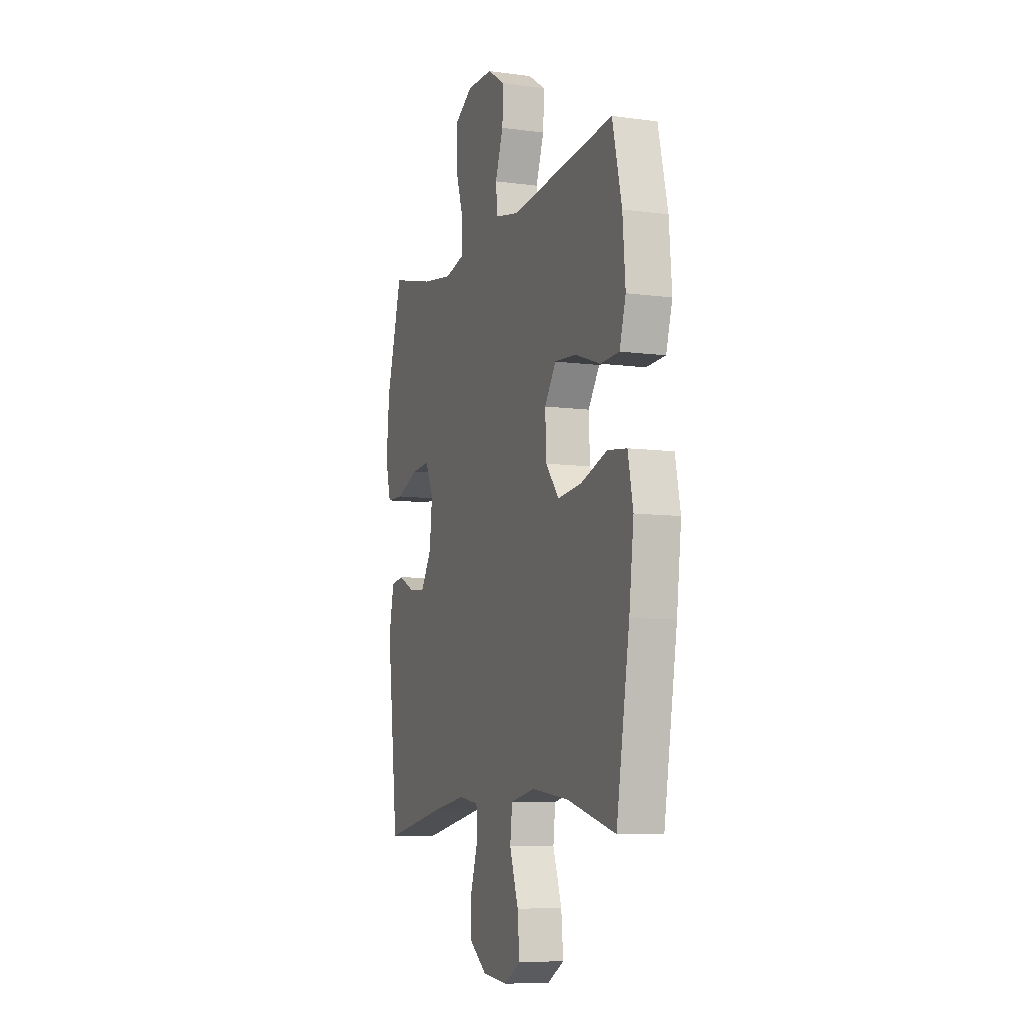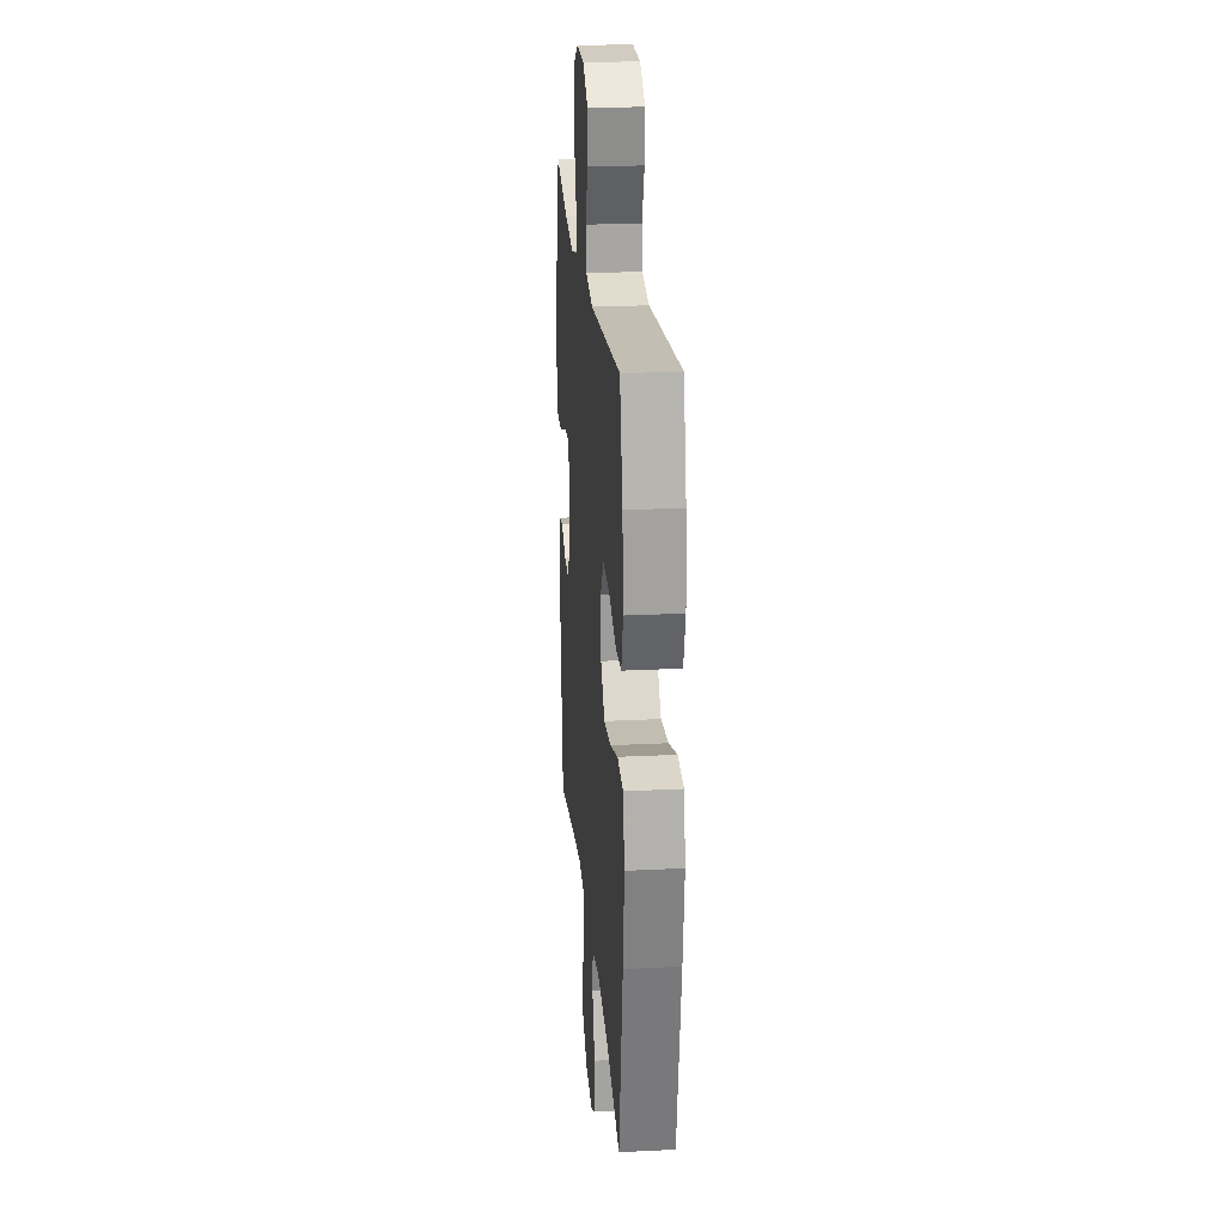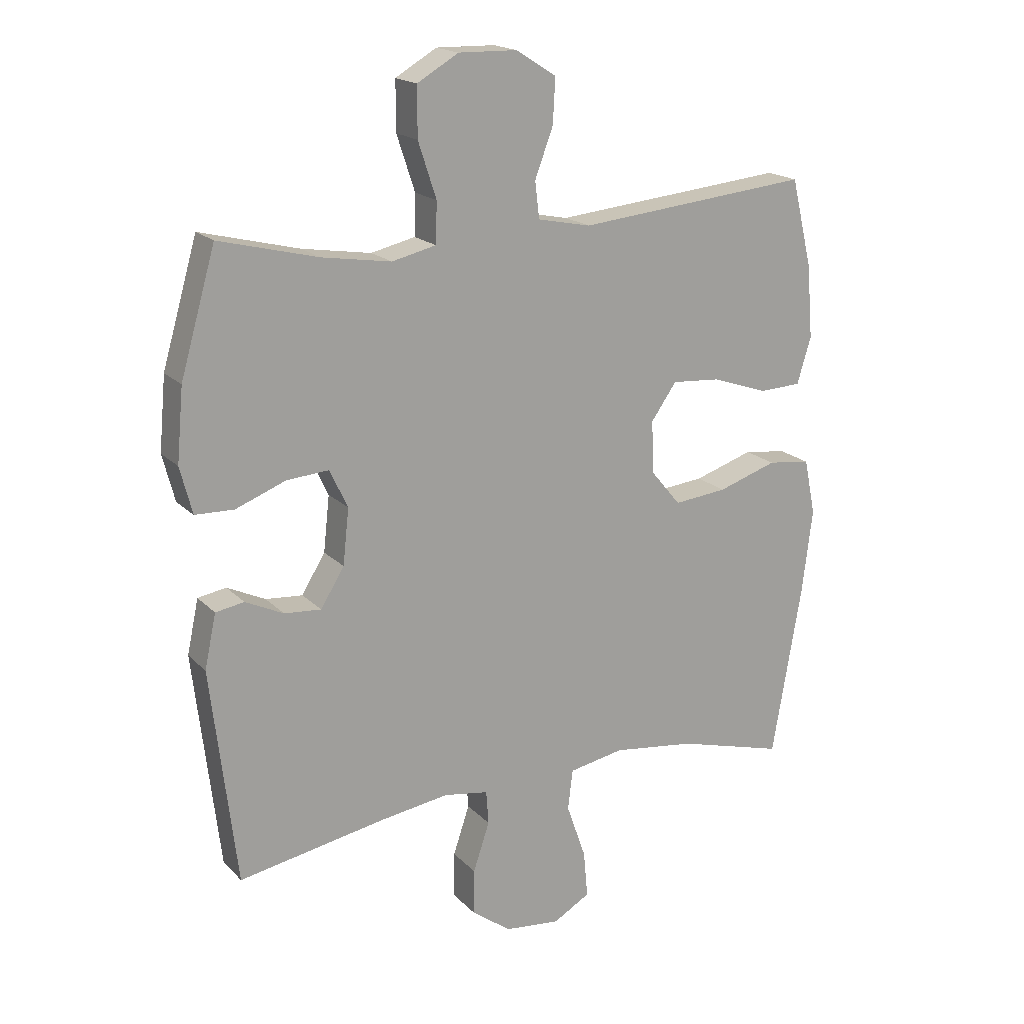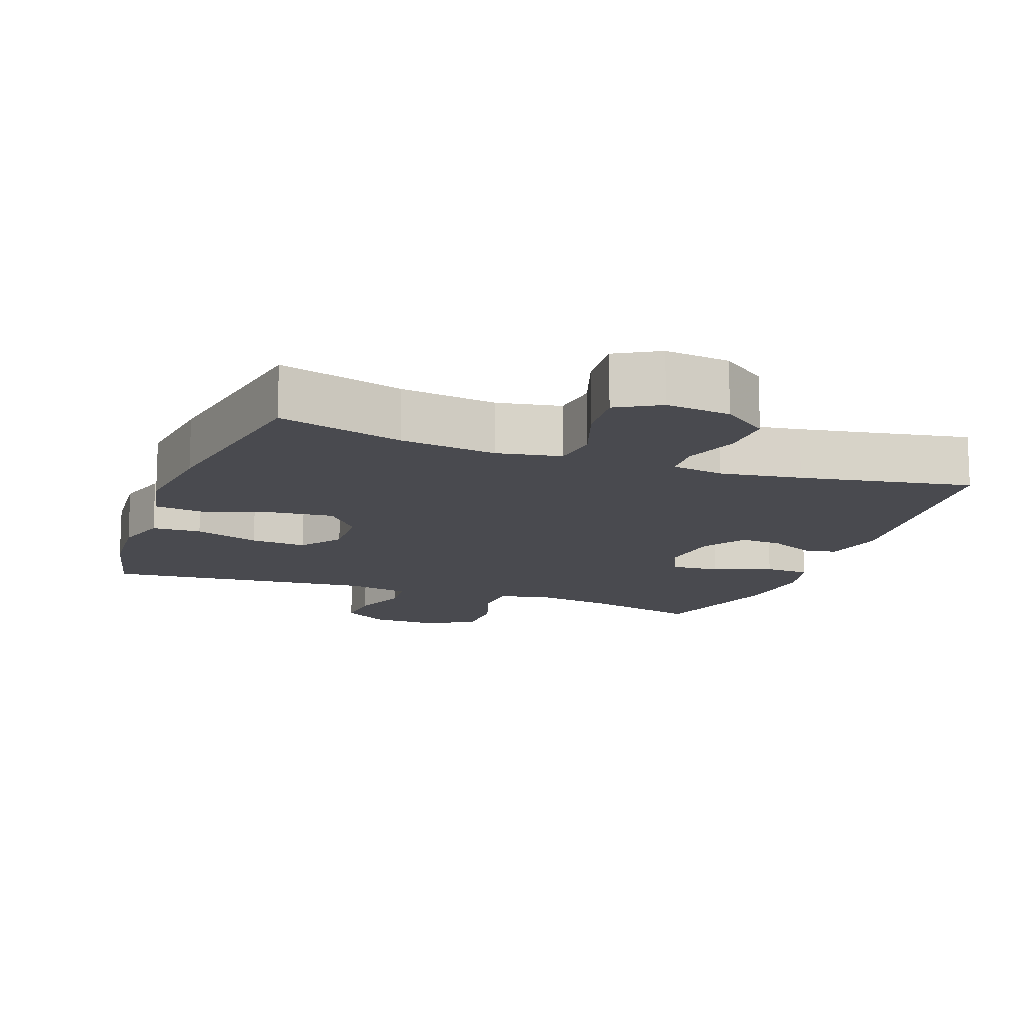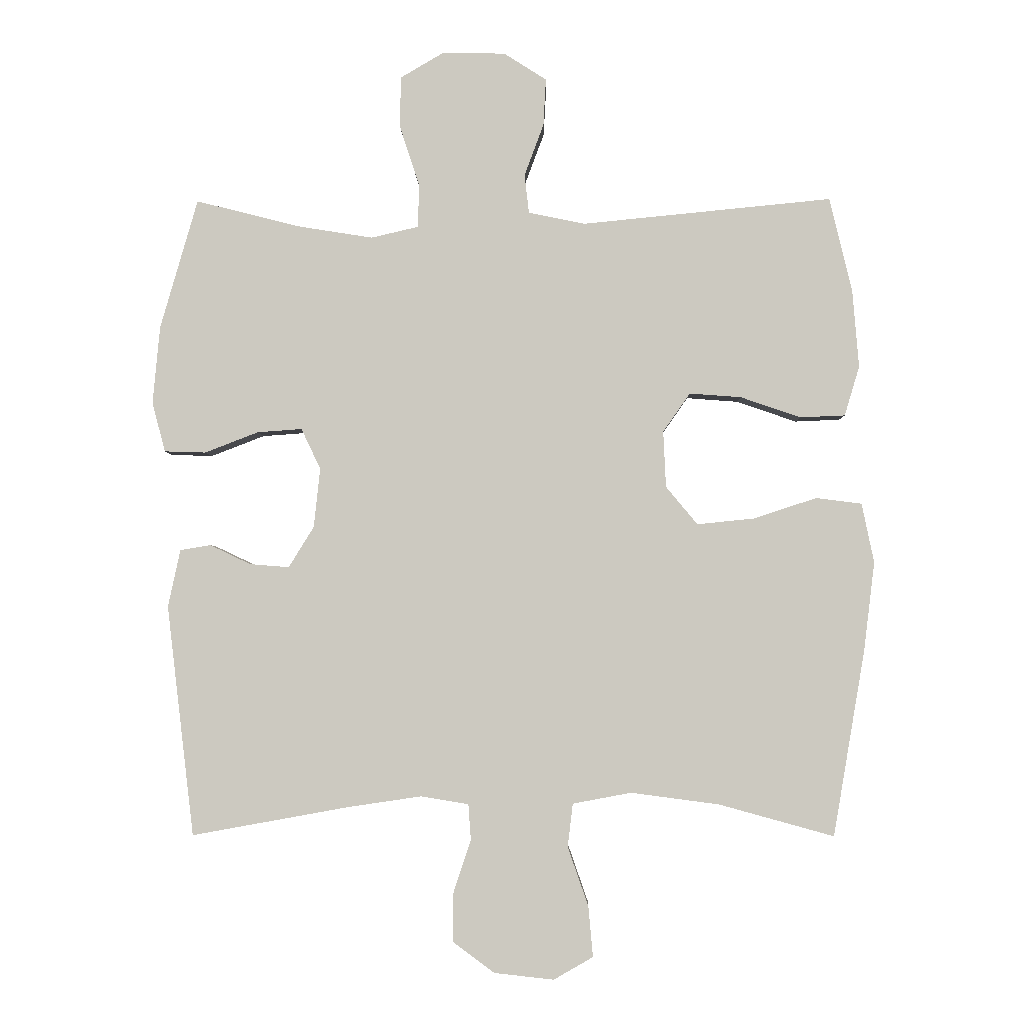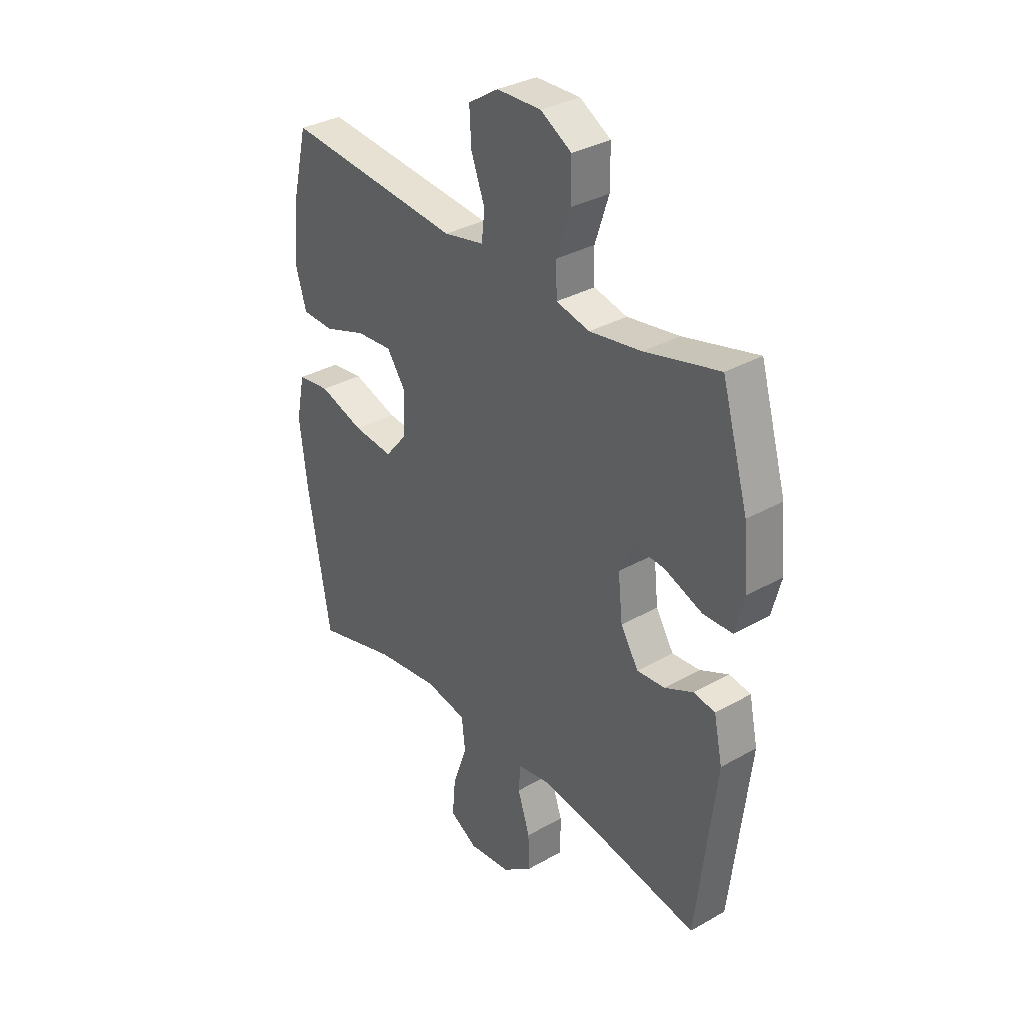
<metadata>
{"format":"obj","ext":"obj","renderer":"f3d","projection":"perspective","resolution":1024,"background":"white","views":[{"elev":-8.3,"azim":69.8,"up":"+Z"},{"elev":22.8,"azim":85.1,"up":"+Z"},{"elev":18.4,"azim":-29.2,"up":"+Z"},{"elev":-13.6,"azim":159.8,"up":"+Y"},{"elev":-3.1,"azim":1.1,"up":"+Z"},{"elev":33.3,"azim":-127.9,"up":"+Z"}]}
</metadata>
<code>
v 0.5 0.07 -0.5
v 0.322 0.07 -0.451
v 0.185 0.07 -0.433
v 0.094 0.07 -0.45
v 0.086 0.07 -0.517
v 0.118 0.07 -0.609
v 0.125 0.07 -0.687
v 0.064 0.07 -0.722
v -0.028 0.07 -0.712
v -0.093 0.07 -0.664
v -0.092 0.07 -0.588
v -0.065 0.07 -0.507
v -0.069 0.07 -0.451
v -0.143 0.07 -0.439
v -0.258 0.07 -0.456
v -0.5 0.07 -0.5
v -0.542 0.07 -0.143
v -0.523 0.07 -0.054
v -0.476 0.07 -0.046
v -0.413 0.07 -0.076
v -0.352 0.07 -0.081
v -0.313 0.07 -0.018
v -0.303 0.07 0.074
v -0.333 0.07 0.137
v -0.402 0.07 0.132
v -0.485 0.07 0.1
v -0.549 0.07 0.102
v -0.569 0.07 0.179
v -0.558 0.07 0.299
v -0.5 0.07 0.5
v -0.337 0.07 0.459
v -0.223 0.07 0.441
v -0.15 0.07 0.458
v -0.148 0.07 0.525
v -0.178 0.07 0.616
v -0.178 0.07 0.697
v -0.11 0.07 0.737
v -0.013 0.07 0.735
v 0.053 0.07 0.693
v 0.049 0.07 0.62
v 0.019 0.07 0.54
v 0.026 0.07 0.48
v 0.114 0.07 0.462
v 0.5 0.07 0.5
v 0.535 0.07 0.355
v 0.545 0.07 0.234
v 0.522 0.07 0.157
v 0.452 0.07 0.154
v 0.359 0.07 0.186
v 0.279 0.07 0.192
v 0.237 0.07 0.132
v 0.241 0.07 0.045
v 0.29 0.07 -0.014
v 0.378 0.07 -0.005
v 0.476 0.07 0.027
v 0.547 0.07 0.018
v 0.566 0.07 -0.074
v 0.549 0.07 -0.213
v 0.5 0 -0.5
v 0.322 0 -0.451
v 0.185 0 -0.433
v 0.094 0 -0.45
v 0.086 0 -0.517
v 0.118 0 -0.609
v 0.125 0 -0.687
v 0.064 0 -0.722
v -0.028 0 -0.712
v -0.093 0 -0.664
v -0.092 0 -0.588
v -0.065 0 -0.507
v -0.069 0 -0.451
v -0.143 0 -0.439
v -0.258 0 -0.456
v -0.5 0 -0.5
v -0.542 0 -0.143
v -0.523 0 -0.054
v -0.476 0 -0.046
v -0.413 0 -0.076
v -0.352 0 -0.081
v -0.313 0 -0.018
v -0.303 0 0.074
v -0.333 0 0.137
v -0.402 0 0.132
v -0.485 0 0.1
v -0.549 0 0.102
v -0.569 0 0.179
v -0.558 0 0.299
v -0.5 0 0.5
v -0.337 0 0.459
v -0.223 0 0.441
v -0.15 0 0.458
v -0.148 0 0.525
v -0.178 0 0.616
v -0.178 0 0.697
v -0.11 0 0.737
v -0.013 0 0.735
v 0.053 0 0.693
v 0.049 0 0.62
v 0.019 0 0.54
v 0.026 0 0.48
v 0.114 0 0.462
v 0.5 0 0.5
v 0.535 0 0.355
v 0.545 0 0.234
v 0.522 0 0.157
v 0.452 0 0.154
v 0.359 0 0.186
v 0.279 0 0.192
v 0.237 0 0.132
v 0.241 0 0.045
v 0.29 0 -0.014
v 0.378 0 -0.005
v 0.476 0 0.027
v 0.547 0 0.018
v 0.566 0 -0.074
v 0.549 0 -0.213
f 57 58 1 2
f 54 55 56 57
f 53 54 57 2
f 52 53 2 3
f 51 52 3 4
f 46 47 48 49
f 46 49 50
f 43 44 45 46
f 42 43 46 50
f 38 39 40 41
f 38 41 42
f 37 38 42
f 34 35 36 37
f 33 34 37 42
f 32 33 42 50
f 28 29 30 31
f 25 26 27 28
f 24 25 28 31
f 23 24 31 32
f 17 18 19 20
f 15 16 17 20
f 14 15 20 21
f 13 14 21 22
f 9 10 11 12
f 9 12 13
f 8 9 13
f 5 6 7 8
f 5 8 13
f 4 5 13 22
f 23 32 50 51
f 4 22 23 51
f 60 59 116 115
f 115 114 113 112
f 60 115 112 111
f 61 60 111 110
f 62 61 110 109
f 107 106 105 104
f 108 107 104
f 104 103 102 101
f 108 104 101 100
f 99 98 97 96
f 100 99 96
f 100 96 95
f 95 94 93 92
f 100 95 92 91
f 108 100 91 90
f 89 88 87 86
f 86 85 84 83
f 89 86 83 82
f 90 89 82 81
f 78 77 76 75
f 78 75 74 73
f 79 78 73 72
f 80 79 72 71
f 70 69 68 67
f 71 70 67
f 71 67 66
f 66 65 64 63
f 71 66 63
f 80 71 63 62
f 109 108 90 81
f 109 81 80 62
f 1 59 60 2
f 2 60 61 3
f 3 61 62 4
f 4 62 63 5
f 5 63 64 6
f 6 64 65 7
f 7 65 66 8
f 8 66 67 9
f 9 67 68 10
f 10 68 69 11
f 11 69 70 12
f 12 70 71 13
f 13 71 72 14
f 14 72 73 15
f 15 73 74 16
f 16 74 75 17
f 17 75 76 18
f 18 76 77 19
f 19 77 78 20
f 20 78 79 21
f 21 79 80 22
f 22 80 81 23
f 23 81 82 24
f 24 82 83 25
f 25 83 84 26
f 26 84 85 27
f 27 85 86 28
f 28 86 87 29
f 29 87 88 30
f 30 88 89 31
f 31 89 90 32
f 32 90 91 33
f 33 91 92 34
f 34 92 93 35
f 35 93 94 36
f 36 94 95 37
f 37 95 96 38
f 38 96 97 39
f 39 97 98 40
f 40 98 99 41
f 41 99 100 42
f 42 100 101 43
f 43 101 102 44
f 44 102 103 45
f 45 103 104 46
f 46 104 105 47
f 47 105 106 48
f 48 106 107 49
f 49 107 108 50
f 50 108 109 51
f 51 109 110 52
f 52 110 111 53
f 53 111 112 54
f 54 112 113 55
f 55 113 114 56
f 56 114 115 57
f 57 115 116 58
f 58 116 59 1

</code>
